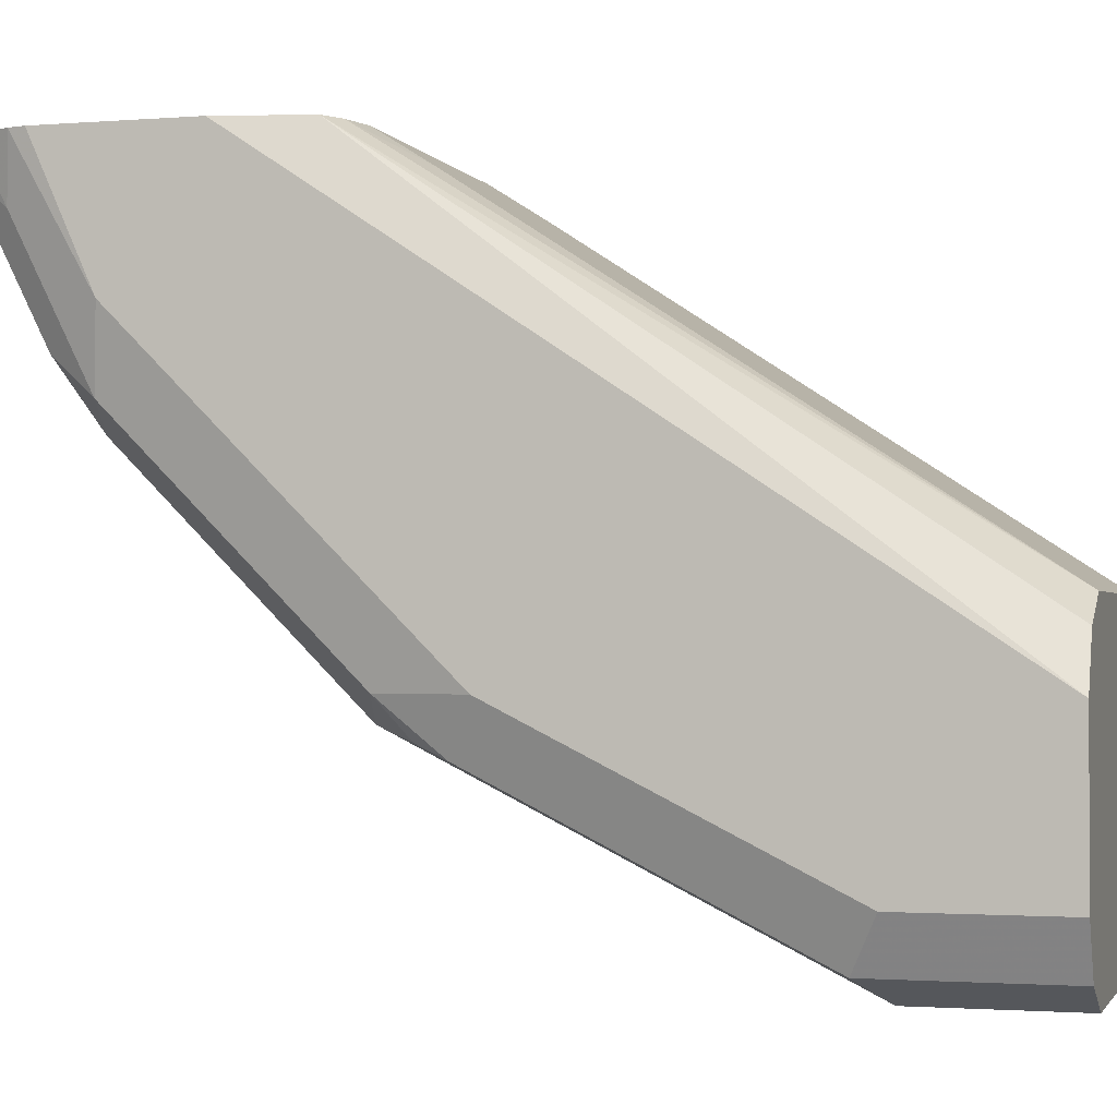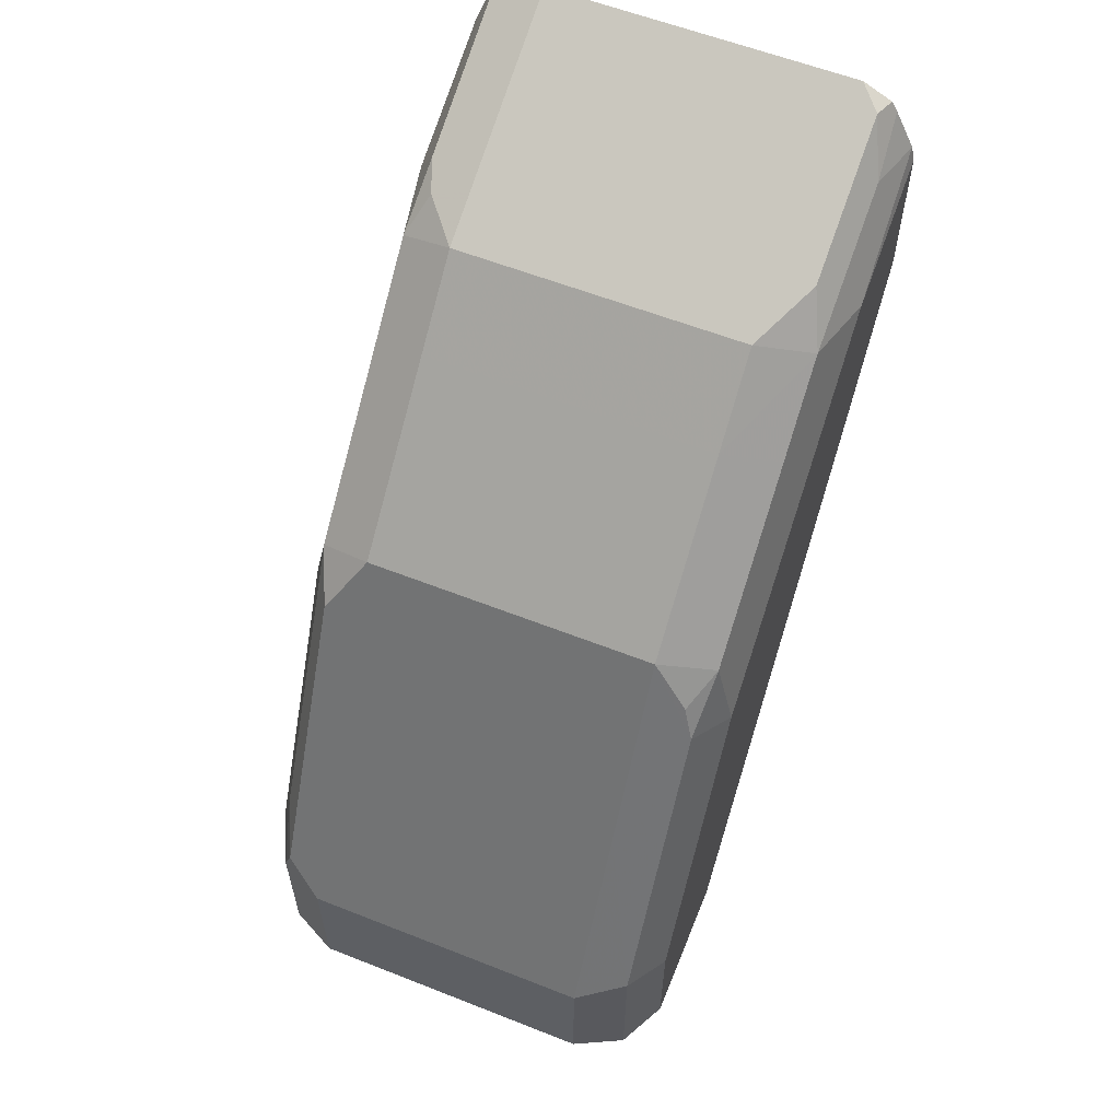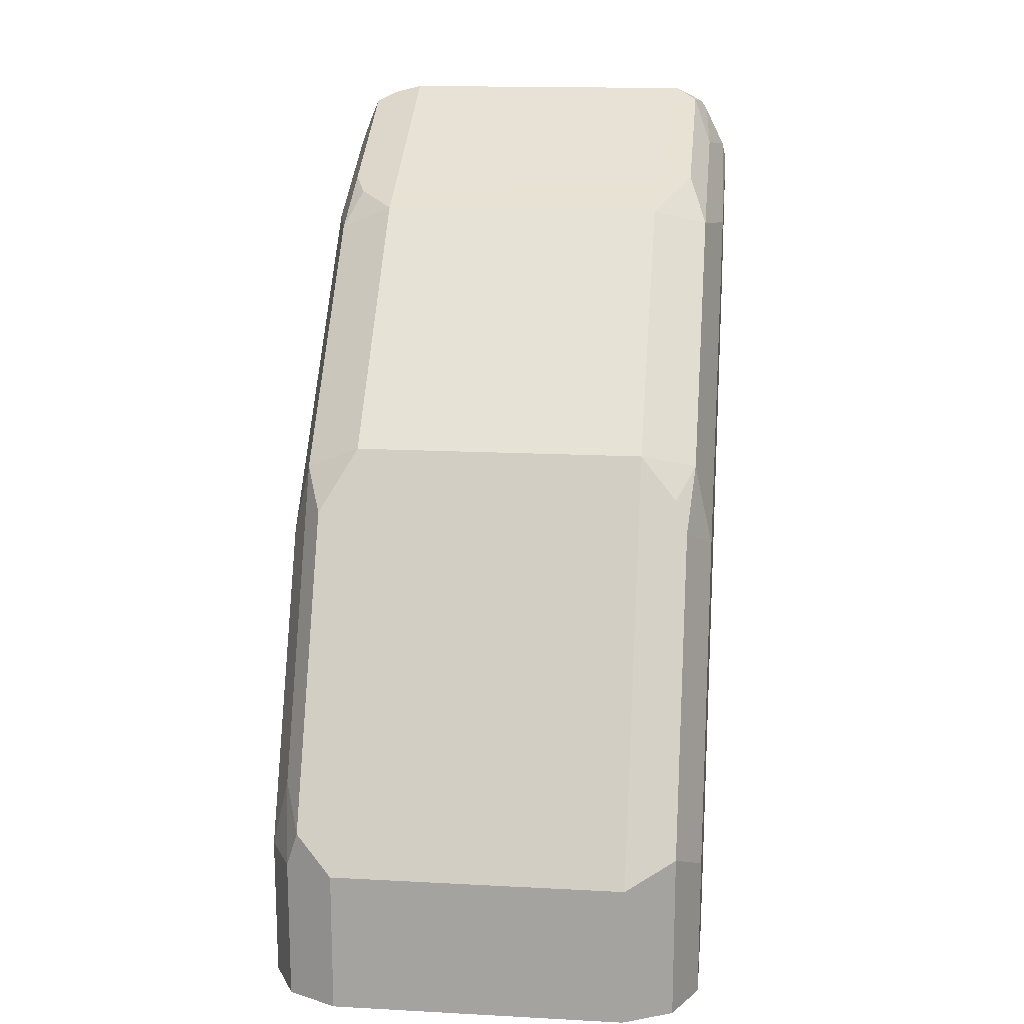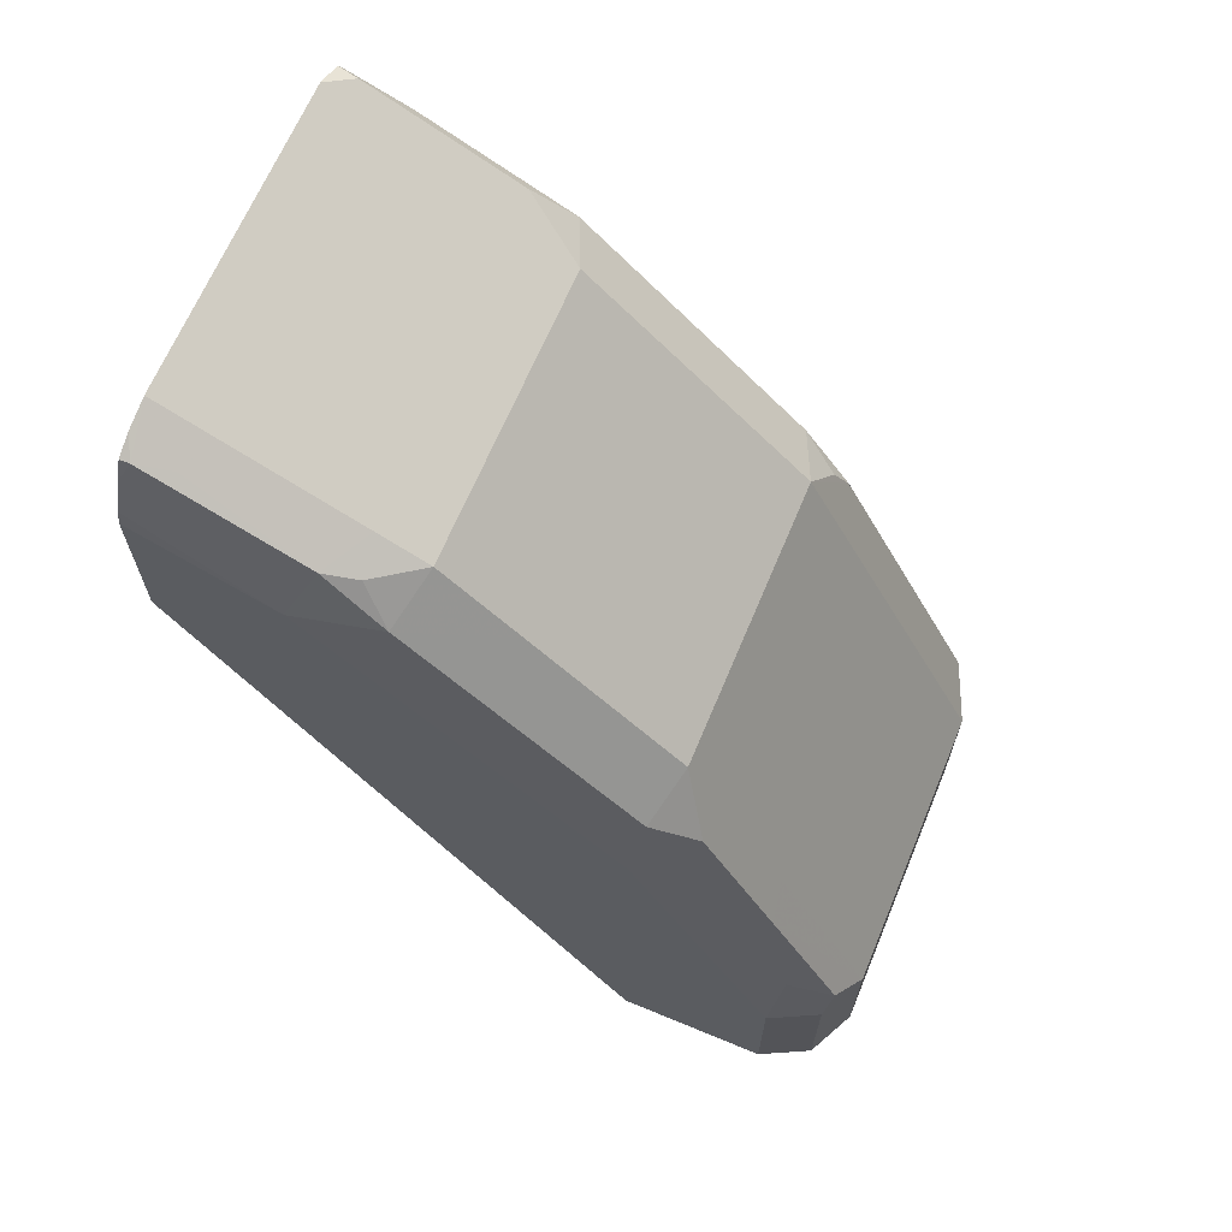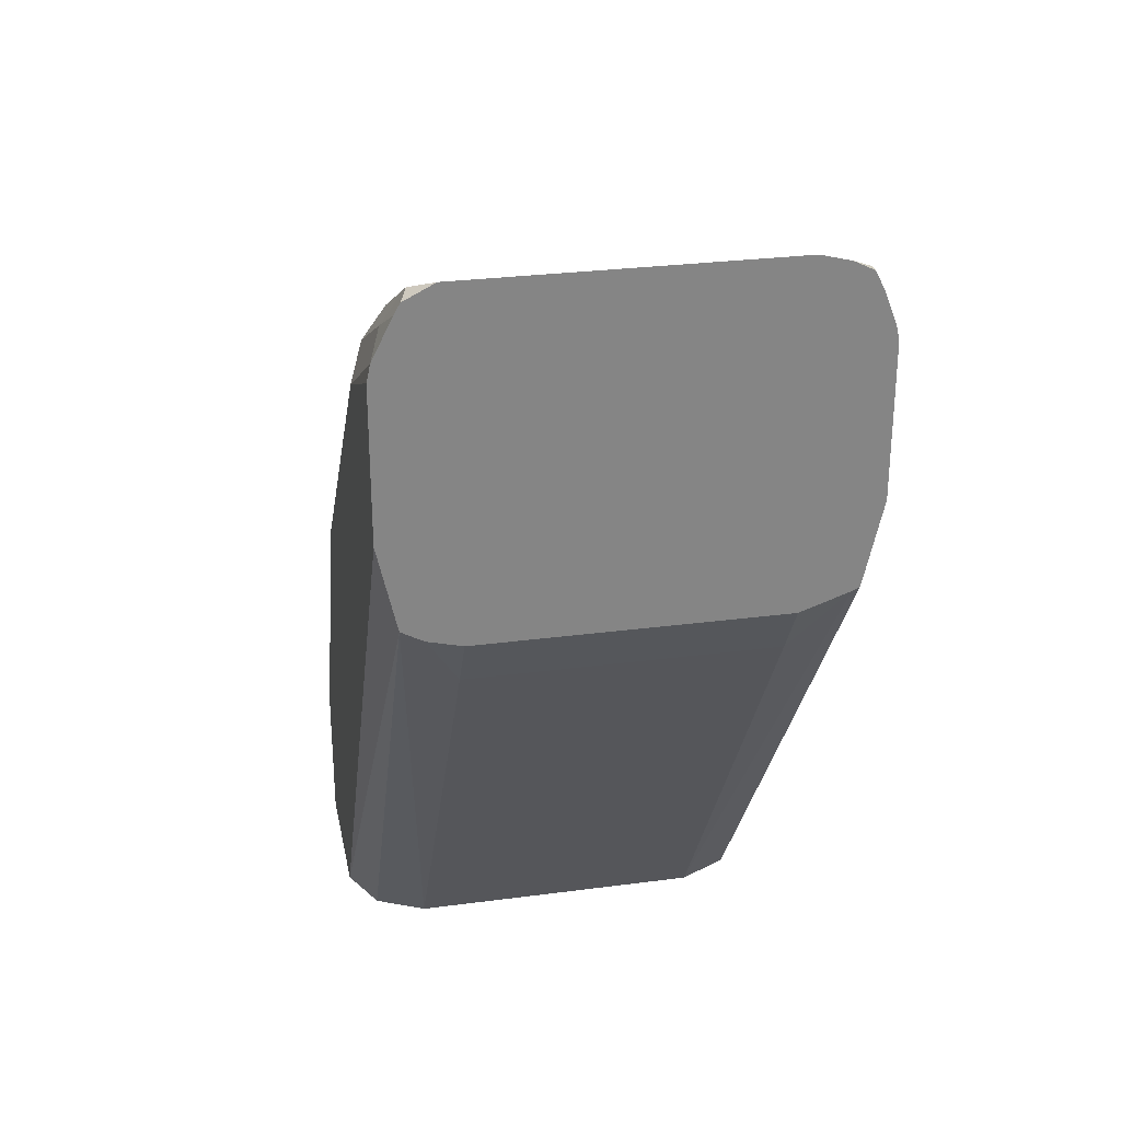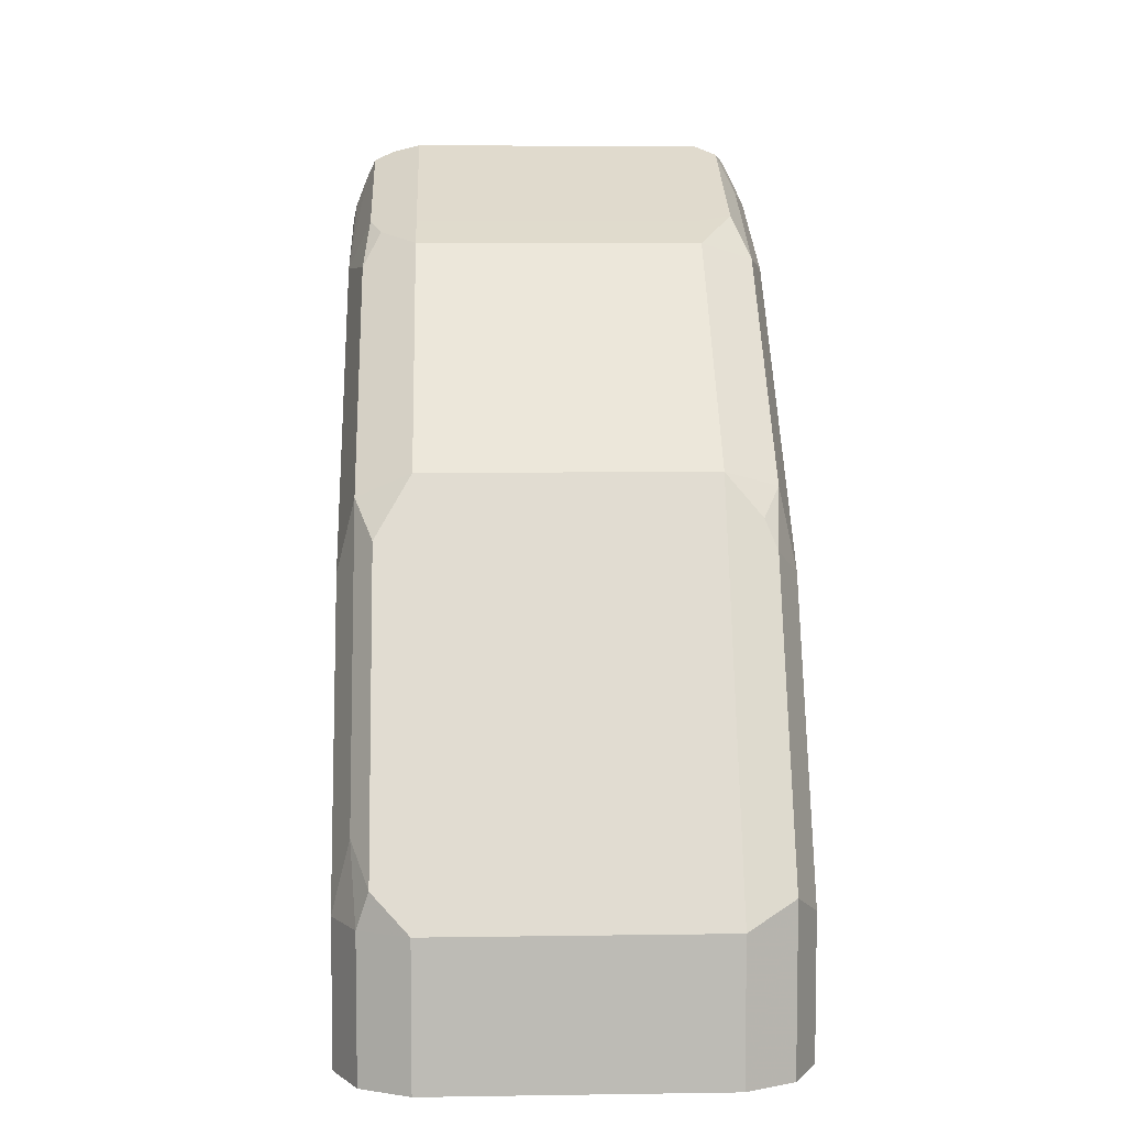
<metadata>
{"format":"obj","ext":"obj","renderer":"f3d","projection":"perspective","resolution":1024,"background":"white","views":[{"elev":-1.5,"azim":-73.8,"up":"+Z"},{"elev":59.0,"azim":-157.9,"up":"+Y"},{"elev":16.0,"azim":-173.7,"up":"+Y"},{"elev":66.1,"azim":112.6,"up":"+Y"},{"elev":28.5,"azim":-11.2,"up":"+Y"},{"elev":6.3,"azim":177.5,"up":"+Y"}]}
</metadata>
<code>
v 0.06773 0.4369 -0.4809
v -0.07449 0.4369 -0.4809
v 0.08127 0.4335 -0.4809
v 0.0903 0.4289 -0.4854
v 0.08465 0.4233 -0.4995
v 0.0903 0.3951 -0.5532
v 0.06773 0.3951 -0.5644
v -0.08465 0.3979 -0.5588
v -0.08465 0.4318 -0.4911
v -0.08803 0.4301 -0.4809
v -0.06773 0.3951 -0.5644
v 0.0903 0.4289 -0.4809
v 0.09482 0.4199 -0.4809
v 0.1016 0.3725 -0.5419
v 0.09312 0.3725 -0.58
v 0.08465 0.3894 -0.5673
v 0.06773 0.3838 -0.587
v -0.06773 0.3838 -0.587
v -0.09312 0.3767 -0.5757
v -0.09086 0.4253 -0.4809
v -0.09312 0.4106 -0.508
v 0.1001 0.4064 -0.4809
v 0.1016 0.3996 -0.4809
v 0.1016 0.2709 -0.6434
v 0.06773 0.3499 -0.6209
v 0.09312 0.2709 -0.6815
v -0.06773 0.3499 -0.6209
v -0.09312 0.3429 -0.6096
v -0.1016 0.2709 -0.6434
v -0.1016 0.3725 -0.5419
v -0.09989 0.4072 -0.4809
v 0.1016 0.3319 -0.4809
v 0.1016 0.2371 -0.6773
v 0.06773 0.2822 -0.6886
v 0.08465 0.254 -0.7027
v 0.09312 0.2032 -0.7154
v -0.06773 0.2822 -0.6886
v -0.09312 0.2751 -0.6773
v -0.1016 0.2371 -0.6773
v -0.1016 0.3996 -0.4809
v 0.09312 0.2938 -0.4809
v 0.1016 0.03542 -0.6773
v 0.1016 0.1016 -0.745
v 0.06773 0.1919 -0.7338
v 0.08465 0.1863 -0.7366
v 0.09312 0.1355 -0.7493
v -0.0903 0.2483 -0.6999
v -0.08465 0.2624 -0.6942
v -0.06773 0.1919 -0.7338
v -0.1016 0.1016 -0.745
v -0.1016 0.3319 -0.4809
v 0.08974 0.2921 -0.4809
v 0.06773 0.03542 -0.6434
v 0.0903 0.03542 -0.6547
v 0.1016 0.03542 -0.745
v 0.0903 0.1016 -0.7676
v 0.06773 0.1016 -0.7789
v 0.08465 0.1185 -0.7704
v -0.08465 0.1948 -0.7281
v -0.0903 0.1129 -0.7676
v -0.06773 0.1016 -0.7789
v -0.1016 0.03542 -0.745
v -0.09557 0.3048 -0.4809
v -0.1016 0.03542 -0.6773
v 0.06773 0.2844 -0.4809
v 0.06773 0.2596 -0.4967
v -0.06773 0.03542 -0.6434
v 0.0903 0.03542 -0.7676
v 0.06773 0.03542 -0.7789
v -0.0903 0.03542 -0.7676
v -0.06773 0.03542 -0.7789
v -0.09312 0.2938 -0.4809
v -0.0903 0.03542 -0.6547
v -0.06773 0.2844 -0.4809
v -0.06773 0.2596 -0.4967
v -0.08927 0.03542 -0.6542
v -0.0832 0.2883 -0.4809
f 38 48 47
f 38 47 39
f 39 47 60
f 39 60 50
f 41 52 53
f 41 53 54
f 41 54 42
f 42 76 73
f 42 53 67
f 42 67 76
f 42 73 64
f 42 64 62
f 42 62 70
f 37 49 47
f 42 70 71
f 42 54 53
f 37 48 38
f 30 40 31
f 36 58 45
f 42 71 69
f 27 38 28
f 28 38 39
f 29 39 50
f 29 50 62
f 29 64 51
f 29 51 40
f 29 40 30
f 32 41 42
f 34 35 44
f 34 44 49
f 34 49 37
f 35 45 44
f 36 43 46
f 36 46 58
f 37 47 48
f 42 69 68
f 56 57 58
f 43 55 68
f 56 68 69
f 56 69 57
f 57 69 71
f 57 71 61
f 60 61 71
f 60 71 70
f 63 64 72
f 64 73 72
f 65 74 75
f 65 75 66
f 67 75 77
f 67 77 72
f 67 72 76
f 72 73 76
f 74 77 75
f 27 37 38
f 42 68 55
f 53 75 67
f 52 66 53
f 43 68 56
f 43 56 46
f 44 45 57
f 44 57 61
f 44 61 49
f 45 58 57
f 46 56 58
f 47 49 59
f 47 59 60
f 49 61 60
f 49 60 59
f 50 60 70
f 50 70 62
f 51 64 63
f 52 65 66
f 53 66 75
f 26 45 35
f 29 62 64
f 26 43 36
f 1 5 6
f 1 6 7
f 1 7 11
f 1 11 2
f 2 8 9
f 2 9 10
f 2 11 8
f 3 12 4
f 4 12 13
f 4 13 6
f 4 6 5
f 6 13 14
f 6 14 15
f 6 15 16
f 6 16 7
f 1 4 5
f 1 3 4
f 1 12 3
f 1 13 12
f 1 2 10
f 1 10 20
f 1 20 31
f 1 31 40
f 1 40 51
f 1 51 63
f 1 63 72
f 7 16 17
f 1 72 77
f 26 36 45
f 1 65 52
f 1 52 41
f 1 41 32
f 1 32 23
f 1 23 22
f 1 22 13
f 1 77 74
f 7 17 18
f 1 74 65
f 8 11 18
f 17 27 18
f 18 27 19
f 19 27 28
f 19 28 39
f 19 39 29
f 19 29 30
f 19 30 21
f 20 21 31
f 21 30 31
f 24 33 26
f 25 34 37
f 25 37 27
f 26 35 34
f 26 33 43
f 7 18 11
f 17 25 27
f 15 26 25
f 25 26 34
f 15 25 17
f 8 18 19
f 15 17 16
f 8 19 21
f 8 21 9
f 9 21 20
f 13 22 14
f 14 22 23
f 9 20 10
f 14 32 42
f 14 42 55
f 14 26 15
f 14 55 43
f 14 43 33
f 14 33 24
f 14 23 32
f 14 24 26

</code>
